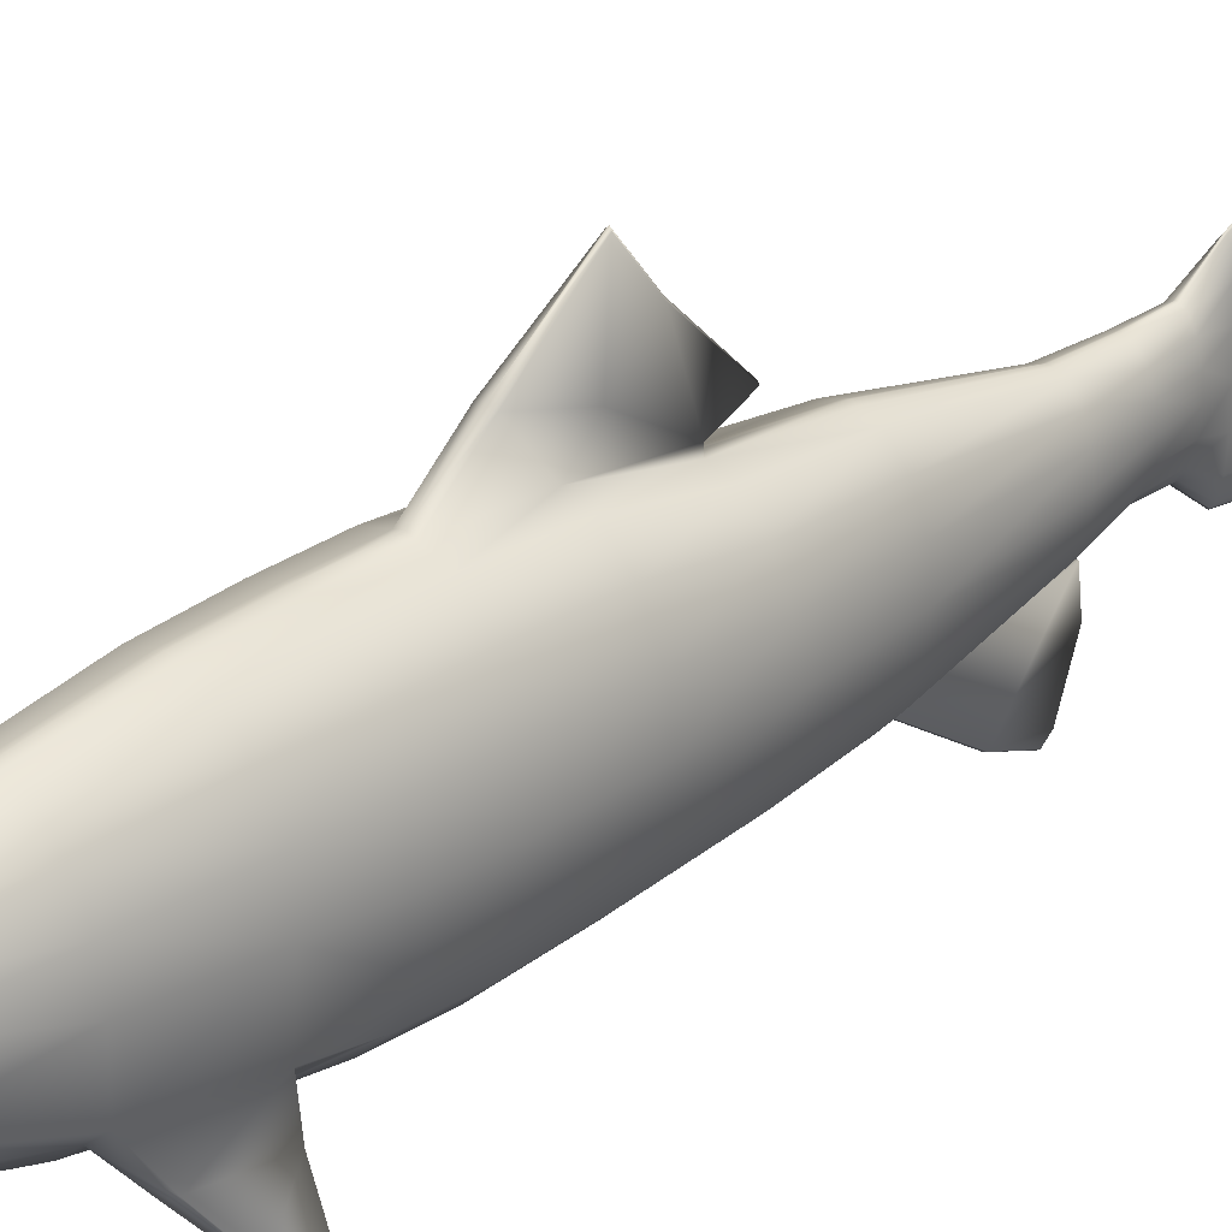
<metadata>
{"format":"obj","ext":"obj","renderer":"f3d","projection":"perspective","resolution":1024,"background":"white","views":[{"elev":28.3,"azim":44.7,"up":"+Y"}]}
</metadata>
<code>
o Cylinder
v -0.4068 -0.5929 0.8722
v -0.2202 -0.7747 0.8722
v -0 -0.8385 0.8722
v 0.2202 -0.7747 0.8722
v 0.4068 -0.5929 0.8722
v 0.5315 -0.3209 0.8722
v 0.5753 0 0.8722
v 0.5315 0.3209 0.8722
v 0.4068 0.5929 0.8722
v 0.2202 0.7747 0.8722
v -0 0.8385 0.8722
v -0.2202 0.7747 0.8722
v -0.4068 0.5929 0.8722
v -0.5315 0.3209 0.8722
v -0.5753 -0 0.8722
v -0.5315 -0.3209 0.8722
v -0.4123 -0.6009 0.3999
v -0.2231 -0.7851 0.3999
v 1e-06 -0.8498 0.3999
v 0.2231 -0.7851 0.3999
v 0.4123 -0.6009 0.3999
v 0.5387 -0.3252 0.3999
v 0.5831 2e-06 0.3999
v 0.5387 0.3252 0.3999
v 0.4123 0.6009 0.3999
v 0.2231 0.7851 0.3999
v -2e-06 0.8498 0.3999
v -0.2231 0.7851 0.3999
v -0.4123 0.6009 0.3999
v -0.5387 0.3252 0.3999
v -0.5831 -3e-06 0.3999
v -0.5387 -0.3252 0.3999
v -0.5149 -0.3109 -0.2264
v -0.5574 -3e-06 -0.2264
v -0.5149 0.3109 -0.2264
v -0.3941 0.5744 -0.2264
v -0.2133 0.7505 -0.2264
v 0.2133 0.7505 -0.2264
v 0.3941 0.5744 -0.2264
v 0.5149 0.3109 -0.2264
v 0.5574 2e-06 -0.2264
v 0.5149 -0.3109 -0.2264
v 0.3941 -0.5744 -0.2264
v 0.2133 -0.7505 -0.2264
v 1e-06 -0.8123 -0.2264
v -0.2133 -0.7505 -0.2264
v -0.3941 -0.5744 -0.2264
v -0.3468 -0.5543 -0.8917
v -0.1877 -0.7092 -0.8917
v 1e-06 -0.7636 -0.8917
v 0.1877 -0.7092 -0.8917
v 0.3468 -0.5543 -0.8917
v 0.4531 -0.3224 -0.8917
v 0.4904 -0.04892 -0.8917
v 0.4531 0.2246 -0.8917
v 0.3468 0.4565 -0.8917
v 0.1877 0.6114 -0.8917
v -1e-06 0.6658 -0.8917
v -0.1877 0.6114 -0.8917
v -0.3468 0.4565 -0.8917
v -0.4531 0.2246 -0.8917
v -0.4904 -0.04893 -0.8917
v -0.4531 -0.3224 -0.8917
v -0.3642 -0.2947 -1.645
v -0.3942 -0.04893 -1.645
v -0.3642 0.1969 -1.645
v -0.2788 0.4053 -1.645
v -0.1509 0.5445 -1.645
v -1e-06 0.5934 -1.645
v 0.1509 0.5445 -1.645
v 0.2788 0.4053 -1.645
v 0.3642 0.1969 -1.645
v 0.3942 -0.04892 -1.645
v 0.3642 -0.2947 -1.645
v 0.2788 -0.5031 -1.645
v 0.1509 -0.6424 -1.645
v 0 -0.6913 -1.645
v -0.1509 -0.6424 -1.645
v -0.2788 -0.5031 -1.645
v -0.1694 -0.3377 -2.675
v -0.09167 -0.4284 -2.675
v -8e-06 -0.4602 -2.675
v 0.09165 -0.4284 -2.675
v 0.1694 -0.3377 -2.675
v 0.2213 -0.2019 -2.675
v 0.2395 -0.04177 -2.675
v 0.2213 0.1184 -2.675
v 0.1694 0.2541 -2.675
v 0.09165 0.3448 -2.675
v -8e-06 0.3767 -2.675
v -0.09167 0.3448 -2.675
v -0.1694 0.2541 -2.675
v -0.2213 0.1184 -2.675
v -0.2395 -0.04177 -2.675
v -0.2213 -0.2019 -2.675
v -0.1761 -0.1144 -3.074
v -0.1906 0.01957 -3.074
v -0.1761 0.1536 -3.074
v -0.1348 0.2672 -3.074
v -0.07293 0.3431 -3.074
v -1e-06 0.3697 -3.074
v 0.07293 0.3431 -3.074
v 0.1348 0.2672 -3.074
v 0.1761 0.1536 -3.074
v 0.1906 0.01957 -3.074
v 0.1761 -0.1144 -3.074
v 0.1348 -0.228 -3.074
v 0.07293 -0.3039 -3.074
v -0 -0.3306 -3.074
v -0.07293 -0.3039 -3.074
v -0.1348 -0.228 -3.074
v -0.1041 -0.2394 -3.387
v -0.05632 -0.3188 -3.387
v -0 -0.3467 -3.387
v 0.05632 -0.3188 -3.387
v 0.1041 -0.2394 -3.387
v 0.136 -0.1206 -3.387
v 0.1472 0.01957 -3.387
v 0.136 0.1597 -3.387
v 0.1041 0.2786 -3.387
v 0.05632 0.358 -3.387
v -1e-06 0.3859 -3.387
v -0.05632 0.358 -3.387
v -0.1041 0.2786 -3.387
v -0.136 0.1597 -3.387
v -0.1472 0.01957 -3.387
v -0.136 -0.1206 -3.387
v -0.5019 -0.4467 1.367
v -0.5432 0.01527 1.377
v -0.5019 0.3182 1.377
v -0.3841 0.5751 1.377
v -0.2079 0.7467 1.377
v 3e-06 0.8069 1.377
v 0.2079 0.7467 1.377
v 0.3841 0.5751 1.377
v 0.5019 0.3182 1.377
v 0.5432 0.01527 1.377
v 0.5019 -0.4467 1.367
v 0.3841 -0.5442 1.401
v 0.2079 -0.7162 1.377
v 3e-06 -0.7764 1.377
v -0.2079 -0.7162 1.377
v -0.3841 -0.5442 1.401
v -0.3313 -0.4784 2.059
v -0.1793 -0.6116 2.052
v 5e-06 -0.6636 2.052
v 0.1793 -0.6116 2.052
v 0.3313 -0.4784 2.059
v 0.4328 -0.3943 2.029
v 0.4685 0.01914 2.052
v 0.4328 0.2804 2.052
v 0.3313 0.5019 2.052
v 0.1793 0.6499 2.052
v 5e-06 0.7019 2.052
v -0.1793 0.6499 2.052
v -0.3313 0.5019 2.052
v -0.4328 0.2804 2.052
v -0.4685 0.01914 2.052
v -0.4328 -0.3943 2.029
v -0.2914 -0.1563 2.849
v -0.3154 0.01957 2.849
v -0.2914 0.1955 2.849
v -0.223 0.3446 2.849
v -0.1207 0.4442 2.849
v 0 0.4792 2.849
v 0.1207 0.4442 2.849
v 0.223 0.3446 2.849
v 0.2914 0.1955 2.849
v 0.3154 0.01957 2.849
v 0.2914 -0.1563 2.849
v 0.223 -0.3055 2.849
v 0.1207 -0.4051 2.849
v 0 -0.4401 2.849
v -0.1207 -0.4051 2.849
v -0.223 -0.3055 2.849
v -0.1559 -0.2174 3.269
v -0.08436 -0.287 3.269
v 0 -0.3115 3.269
v 0.08436 -0.287 3.269
v 0.1559 -0.2174 3.269
v 0.2037 -0.1132 3.269
v 0.2204 0.009785 3.269
v 0.2037 0.1327 3.269
v 0.1559 0.237 3.269
v 0.08436 0.3066 3.269
v 0 0.3311 3.269
v -0.08436 0.3066 3.269
v -0.1559 0.237 3.269
v -0.2037 0.1327 3.269
v -0.2204 0.009785 3.269
v -0.2037 -0.1132 3.269
v -0.07916 -0.2061 -3.651
v -0.08568 0.01034 -3.651
v -0.07916 0.2268 -3.651
v -0.06058 0.4103 -3.651
v -0.03279 0.5329 -3.651
v -1e-06 0.576 -3.651
v 0.03279 0.5329 -3.651
v 0.06058 0.4103 -3.651
v 0.07916 0.2268 -3.651
v 0.08568 0.01035 -3.651
v 0.07916 -0.2061 -3.651
v 0.06058 -0.3896 -3.651
v 0.03279 -0.5122 -3.651
v -0 -0.5553 -3.651
v -0.03279 -0.5122 -3.651
v -0.06058 -0.3896 -3.651
v -0.06367 -0.4074 -4.121
v -0.03446 -0.5598 -4.121
v -0 -0.6133 -4.121
v 0.03446 -0.5598 -4.121
v 0.06367 -0.4074 -4.121
v 0.08319 -0.1793 -4.121
v 0.09005 0.08979 -4.121
v 0.08319 0.3589 -4.121
v 0.06367 0.587 -4.121
v 0.03446 0.7394 -4.121
v -1e-06 0.7929 -4.121
v -0.03446 0.7394 -4.121
v -0.06367 0.587 -4.121
v -0.0832 0.3589 -4.121
v -0.09005 0.08979 -4.121
v -0.0832 -0.1793 -4.121
v -0.05763 -0.2209 -4.596
v -0.06237 0.0742 -4.596
v -0.05763 0.3693 -4.596
v -0.0441 0.6196 -4.596
v -0.02387 0.7867 -4.596
v -1e-06 0.8455 -4.596
v 0.02387 0.7867 -4.596
v 0.0441 0.6196 -4.596
v 0.05763 0.3693 -4.596
v 0.06237 0.0742 -4.596
v 0.05763 -0.2209 -4.596
v 0.0441 -0.4712 -4.596
v 0.02387 -0.6383 -4.596
v -0 -0.697 -4.596
v -0.02387 -0.6383 -4.596
v -0.0441 -0.4712 -4.596
v -0.0441 -0.4609 -4.623
v -0.02387 -0.628 -4.624
v -0 -0.6866 -4.624
v 0.02387 -0.628 -4.624
v 0.0441 -0.4609 -4.623
v 0.05763 -0.2109 -4.622
v 0.06237 0.084 -4.606
v 0.05763 0.3789 -4.619
v 0.0441 0.6289 -4.618
v 0.02387 0.796 -4.617
v -1e-06 0.8546 -4.617
v -0.02387 0.796 -4.617
v -0.0441 0.6289 -4.618
v -0.05763 0.3789 -4.619
v -0.06237 0.08399 -4.606
v -0.05763 -0.2109 -4.622
v -0 0.08399 -4.606
v 0 -0.02913 3.581
v -0.09488 -0.08641 3.581
v -0.1027 -0.02913 3.581
v -0.09488 0.02814 3.581
v -0.07262 0.0767 3.581
v -0.0393 0.1091 3.581
v 0 0.1205 3.581
v 0.0393 0.1091 3.581
v 0.07262 0.0767 3.581
v 0.09488 0.02814 3.581
v 0.1027 -0.02913 3.581
v 0.09488 -0.08641 3.581
v 0.07262 -0.135 3.581
v 0.0393 -0.1674 3.581
v 0 -0.1788 3.581
v -0.0393 -0.1674 3.581
v -0.07262 -0.135 3.581
v 0.05394 0.8229 0.8722
v 0.05467 0.8339 0.3999
v 0.05226 0.7972 -0.2264
v 0.04598 0.6525 -0.8917
v 0.03696 0.5814 -1.645
v 0.02245 0.3689 -2.675
v 0.01787 0.3632 -3.074
v 0.0138 0.379 -3.387
v 0.05093 0.7922 1.377
v 0.04393 0.6892 2.052
v 0.02957 0.4707 2.849
v 0.02067 0.3251 3.269
v 0.008033 0.5654 -3.651
v 0.008442 0.7798 -4.121
v 0.005847 0.8311 -4.596
v 0.005847 0.8403 -4.617
v 0.009629 0.1177 3.581
v -0.05504 0.8226 0.8722
v -0.05578 0.8336 0.3999
v -0.05333 0.7969 -0.2264
v -0.04692 0.6522 -0.8917
v -0.03772 0.5812 -1.645
v -0.02292 0.3687 -2.675
v -0.01823 0.3631 -3.074
v -0.01408 0.3789 -3.387
v -0.05197 0.7919 1.377
v -0.04481 0.6889 2.052
v -0.03017 0.4705 2.849
v -0.02109 0.3249 3.269
v -0.008198 0.5652 -3.651
v -0.008616 0.7795 -4.121
v -0.005968 0.8308 -4.596
v -0.005968 0.84 -4.617
v -0.009825 0.1177 3.581
v -0.05333 1.008 -0.4205
v -0.04692 0.7169 -0.8877
v -0.05579 1.152 0.04713
v -2e-06 0.7303 -0.8899
v -2e-06 1.168 0.04445
v 0.05226 1.008 -0.4206
v 0.04598 0.7171 -0.8877
v 0.05466 1.153 0.04708
v -0.000254 1.273 -0.7448
v 0.01488 1.58 -0.4946
v 0.01247 0.8063 -1.188
v 0.01421 1.258 -0.7423
v -0.000254 1.596 -0.4972
v -0.000254 0.8194 -1.19
v -0.0157 1.58 -0.4946
v -0.01324 0.806 -1.188
v -0.01502 1.258 -0.7422
v -0.5232 -0.6805 1.846
v 0.5106 -0.6805 1.846
v 0.44 -0.7209 1.867
v -0.4527 -0.7209 1.867
v -0.4894 -0.7525 1.41
v 0.4768 -0.7525 1.41
v 0.5586 -0.7056 1.386
v -0.5712 -0.7056 1.386
v -0.6495 -1.003 1.376
v 0.6619 -1.003 1.376
v 0.6185 -1.027 1.389
v -0.6061 -1.027 1.389
v -0.5866 -1.011 1.632
v 0.599 -1.011 1.632
v 0.6364 -0.9893 1.621
v -0.624 -0.9893 1.621
v -0.6853 -1.119 1.531
v 0.6979 -1.119 1.531
v 0.6761 -1.132 1.538
v -0.6635 -1.132 1.538
v -0.6748 -1.142 1.396
v 0.6874 -1.142 1.396
v 0.7127 -1.127 1.389
v -0.7001 -1.127 1.389
v -0.05284 -0.8232 0.8722
v -0.05355 -0.8342 0.3999
v -0.05119 -0.7975 -0.2264
v -0.04504 -0.7506 -0.8917
v -0.03621 -0.6795 -1.645
v -0.02201 -0.4526 -2.675
v -0.0175 -0.3242 -3.074
v -0.01352 -0.34 -3.387
v -0.04989 -0.762 1.377
v -0.04302 -0.6511 2.052
v -0.02897 -0.4317 2.849
v -0.02025 -0.3056 3.269
v -0.007869 -0.545 -3.651
v -0.008271 -0.6005 -4.121
v -0.005729 -0.683 -4.596
v -0.005729 -0.6726 -4.624
v -0.009432 -0.1761 3.581
v 0.04954 -0.8241 0.8722
v 0.0502 -0.8352 0.3999
v 0.04799 -0.7984 -0.2264
v 0.04223 -0.7514 -0.8917
v 0.03395 -0.6803 -1.645
v 0.02062 -0.4531 -2.675
v 0.01641 -0.3246 -3.074
v 0.01267 -0.3405 -3.387
v 0.04678 -0.7629 1.377
v 0.04034 -0.6519 2.052
v 0.02716 -0.4322 2.849
v 0.01898 -0.306 3.269
v 0.007377 -0.5456 -3.651
v 0.007753 -0.6013 -4.121
v 0.00537 -0.6838 -4.596
v 0.00537 -0.6734 -4.624
v 0.008843 -0.1762 3.581
v 0.03395 -0.6972 -1.849
v 0.02062 -0.47 -2.88
v -7e-06 -0.4772 -2.88
v 1e-06 -0.7082 -1.849
v -0.03621 -0.6965 -1.849
v -0.02201 -0.4695 -2.88
v -0.01539 -0.7433 -2.92
v -0.0252 -1.076 -2.415
v -0.000188 -1.088 -2.415
v -0.000193 -0.751 -2.92
v 0.01405 -0.7438 -2.92
v 0.02326 -1.077 -2.415
v 0.01852 -1.189 -2.712
v 0.01114 -1.135 -2.79
v -0.000275 -1.142 -2.79
v -0.000271 -1.2 -2.712
v -0.02031 -1.188 -2.712
v -0.01245 -1.134 -2.79
f 17 2 1
f 4 21 5
f 5 22 6
f 6 23 7
f 23 8 7
f 24 9 8
f 25 10 9
f 12 29 13
f 13 30 14
f 14 31 15
f 31 16 15
f 1 32 17
f 32 47 17
f 31 33 32
f 31 35 34
f 30 36 35
f 29 37 36
f 25 38 26
f 24 39 25
f 23 40 24
f 23 42 41
f 22 43 42
f 21 44 43
f 17 46 18
f 46 48 49
f 44 52 43
f 43 53 42
f 42 54 41
f 41 55 40
f 40 56 39
f 39 57 38
f 36 59 60
f 35 60 61
f 34 61 62
f 33 62 63
f 47 63 48
f 63 79 48
f 62 64 63
f 62 66 65
f 61 67 66
f 60 68 67
f 56 70 57
f 55 71 56
f 54 72 55
f 54 74 73
f 53 75 74
f 52 76 75
f 48 78 49
f 79 81 78
f 75 83 84
f 74 84 85
f 73 85 86
f 73 87 72
f 72 88 71
f 71 89 70
f 67 91 92
f 66 92 93
f 65 93 94
f 65 95 64
f 64 80 79
f 95 111 80
f 94 96 95
f 93 97 94
f 92 98 93
f 91 99 92
f 89 103 102
f 88 104 103
f 87 105 104
f 86 106 105
f 85 107 106
f 84 108 107
f 80 110 81
f 110 112 113
f 108 116 107
f 107 117 106
f 106 118 105
f 104 118 119
f 103 119 120
f 102 120 121
f 100 124 99
f 99 125 98
f 98 126 97
f 96 126 127
f 111 127 112
f 1 128 16
f 16 129 15
f 14 129 130
f 13 130 131
f 13 132 12
f 9 134 135
f 9 136 8
f 8 137 7
f 6 137 138
f 5 138 139
f 5 140 4
f 1 142 143
f 143 145 144
f 139 147 140
f 137 149 138
f 137 151 150
f 136 152 151
f 135 153 152
f 131 155 132
f 130 156 131
f 129 157 130
f 129 159 158
f 144 160 159
f 158 160 161
f 158 162 157
f 157 163 156
f 156 164 155
f 152 166 167
f 151 167 168
f 150 168 169
f 150 170 149
f 148 170 171
f 148 172 147
f 144 174 175
f 175 177 176
f 171 179 172
f 170 180 171
f 169 181 170
f 169 183 182
f 168 184 183
f 167 185 184
f 163 187 164
f 162 188 163
f 161 189 162
f 161 191 190
f 160 176 191
f 112 192 207
f 127 193 192
f 125 193 126
f 124 194 125
f 123 195 124
f 121 199 198
f 120 200 199
f 119 201 200
f 117 201 118
f 116 202 117
f 115 203 116
f 113 207 206
f 206 208 209
f 204 212 203
f 202 212 213
f 201 213 214
f 200 214 215
f 199 215 216
f 198 216 217
f 196 220 195
f 195 221 194
f 194 222 193
f 193 223 192
f 192 208 207
f 208 224 239
f 223 225 224
f 222 226 225
f 220 226 221
f 219 227 220
f 217 231 230
f 216 232 231
f 214 232 215
f 213 233 214
f 212 234 213
f 211 235 212
f 209 239 238
f 239 241 238
f 235 243 244
f 234 244 245
f 233 245 246
f 232 246 247
f 231 247 248
f 230 248 249
f 228 252 227
f 227 253 226
f 226 254 225
f 225 255 224
f 224 240 239
f 256 241 240
f 256 244 243
f 256 245 244
f 256 246 245
f 256 247 246
f 256 248 247
f 256 249 248
f 256 252 251
f 256 253 252
f 256 254 253
f 256 255 254
f 256 240 255
f 191 273 258
f 191 259 190
f 190 260 189
f 189 261 188
f 188 262 187
f 184 264 265
f 183 265 266
f 182 266 267
f 181 267 268
f 181 269 180
f 180 270 179
f 176 272 273
f 257 273 272
f 257 270 269
f 257 269 268
f 257 268 267
f 257 267 266
f 257 266 265
f 257 265 264
f 257 262 261
f 257 261 260
f 257 260 259
f 257 259 258
f 258 273 257
f 26 274 10
f 275 11 274
f 26 276 275
f 38 277 276
f 277 69 58
f 277 70 278
f 278 90 69
f 70 279 278
f 90 280 101
f 279 102 280
f 101 281 122
f 280 121 281
f 10 282 134
f 274 133 282
f 134 283 153
f 282 154 283
f 153 284 166
f 283 165 284
f 166 285 185
f 284 186 285
f 122 286 197
f 281 198 286
f 197 287 218
f 286 217 287
f 218 288 229
f 287 230 288
f 229 289 250
f 288 249 289
f 250 289 256
f 289 249 256
f 185 290 264
f 285 263 290
f 264 290 257
f 290 263 257
f 292 11 27
f 28 291 292
f 28 293 37
f 37 294 59
f 294 68 59
f 294 69 295
f 68 296 91
f 295 90 296
f 296 100 91
f 90 297 296
f 297 123 100
f 101 298 297
f 291 133 11
f 12 299 291
f 299 154 133
f 132 300 299
f 300 165 154
f 155 301 300
f 301 186 165
f 164 302 301
f 298 196 123
f 122 303 298
f 303 219 196
f 197 304 303
f 304 228 219
f 218 305 304
f 305 251 228
f 229 306 305
f 251 306 256
f 306 250 256
f 302 263 186
f 187 307 302
f 263 307 257
f 307 262 257
f 293 309 294
f 293 310 308
f 58 309 311
f 27 310 292
f 276 314 313
f 276 315 275
f 58 314 277
f 27 315 312
f 312 317 320
f 311 318 314
f 313 317 315
f 314 319 313
f 312 322 310
f 311 323 321
f 308 322 324
f 309 324 323
f 324 321 323
f 322 316 324
f 319 321 316
f 317 316 320
f 144 325 328
f 128 325 159
f 148 326 149
f 138 326 331
f 139 327 148
f 143 328 329
f 139 331 330
f 143 332 128
f 329 333 332
f 330 334 335
f 329 337 336
f 330 338 327
f 331 339 334
f 326 338 339
f 332 340 325
f 325 337 328
f 340 344 337
f 333 341 340
f 339 343 342
f 334 342 347
f 335 343 338
f 336 344 345
f 335 347 346
f 336 348 333
f 346 342 343
f 345 341 348
f 18 349 2
f 350 3 349
f 350 45 19
f 18 351 350
f 351 50 45
f 351 49 352
f 352 77 50
f 352 78 353
f 78 354 353
f 354 109 82
f 81 355 354
f 109 356 114
f 355 113 356
f 2 357 142
f 349 141 357
f 142 358 145
f 357 146 358
f 145 359 174
f 358 173 359
f 174 360 177
f 359 178 360
f 114 361 205
f 356 206 361
f 205 362 210
f 361 209 362
f 210 363 237
f 362 238 363
f 363 242 237
f 238 364 363
f 242 364 256
f 364 241 256
f 177 365 272
f 360 271 365
f 272 365 257
f 365 271 257
f 367 3 19
f 20 366 367
f 20 368 44
f 367 45 368
f 368 51 44
f 368 50 369
f 369 76 51
f 369 77 370
f 76 371 83
f 83 372 108
f 371 109 372
f 372 115 108
f 109 373 372
f 366 141 3
f 4 374 366
f 374 146 141
f 140 375 374
f 375 173 146
f 147 376 375
f 376 178 173
f 172 377 376
f 373 204 115
f 114 378 373
f 378 211 204
f 205 379 378
f 379 236 211
f 210 380 379
f 236 381 243
f 380 242 381
f 243 381 256
f 381 242 256
f 377 271 178
f 179 382 377
f 271 382 257
f 382 270 257
f 371 383 384
f 82 384 385
f 77 383 370
f 354 387 353
f 82 388 354
f 77 387 386
f 386 390 391
f 385 389 388
f 388 390 387
f 386 394 383
f 385 393 392
f 384 394 393
f 394 396 393
f 392 396 397
f 391 395 394
f 390 400 399
f 392 400 389
f 391 399 398
f 395 397 396
f 399 397 398
f 17 18 2
f 4 20 21
f 5 21 22
f 6 22 23
f 23 24 8
f 24 25 9
f 25 26 10
f 12 28 29
f 13 29 30
f 14 30 31
f 31 32 16
f 1 16 32
f 32 33 47
f 31 34 33
f 31 30 35
f 30 29 36
f 29 28 37
f 25 39 38
f 24 40 39
f 23 41 40
f 23 22 42
f 22 21 43
f 21 20 44
f 17 47 46
f 46 47 48
f 44 51 52
f 43 52 53
f 42 53 54
f 41 54 55
f 40 55 56
f 39 56 57
f 36 37 59
f 35 36 60
f 34 35 61
f 33 34 62
f 47 33 63
f 63 64 79
f 62 65 64
f 62 61 66
f 61 60 67
f 60 59 68
f 56 71 70
f 55 72 71
f 54 73 72
f 54 53 74
f 53 52 75
f 52 51 76
f 48 79 78
f 79 80 81
f 75 76 83
f 74 75 84
f 73 74 85
f 73 86 87
f 72 87 88
f 71 88 89
f 67 68 91
f 66 67 92
f 65 66 93
f 65 94 95
f 64 95 80
f 95 96 111
f 94 97 96
f 93 98 97
f 92 99 98
f 91 100 99
f 89 88 103
f 88 87 104
f 87 86 105
f 86 85 106
f 85 84 107
f 84 83 108
f 80 111 110
f 110 111 112
f 108 115 116
f 107 116 117
f 106 117 118
f 104 105 118
f 103 104 119
f 102 103 120
f 100 123 124
f 99 124 125
f 98 125 126
f 96 97 126
f 111 96 127
f 1 143 128
f 16 128 129
f 14 15 129
f 13 14 130
f 13 131 132
f 9 10 134
f 9 135 136
f 8 136 137
f 6 7 137
f 5 6 138
f 5 139 140
f 1 2 142
f 143 142 145
f 139 148 147
f 137 150 149
f 137 136 151
f 136 135 152
f 135 134 153
f 131 156 155
f 130 157 156
f 129 158 157
f 129 128 159
f 144 175 160
f 158 159 160
f 158 161 162
f 157 162 163
f 156 163 164
f 152 153 166
f 151 152 167
f 150 151 168
f 150 169 170
f 148 149 170
f 148 171 172
f 144 145 174
f 175 174 177
f 171 180 179
f 170 181 180
f 169 182 181
f 169 168 183
f 168 167 184
f 167 166 185
f 163 188 187
f 162 189 188
f 161 190 189
f 161 160 191
f 160 175 176
f 112 127 192
f 127 126 193
f 125 194 193
f 124 195 194
f 123 196 195
f 121 120 199
f 120 119 200
f 119 118 201
f 117 202 201
f 116 203 202
f 115 204 203
f 113 112 207
f 206 207 208
f 204 211 212
f 202 203 212
f 201 202 213
f 200 201 214
f 199 200 215
f 198 199 216
f 196 219 220
f 195 220 221
f 194 221 222
f 193 222 223
f 192 223 208
f 208 223 224
f 223 222 225
f 222 221 226
f 220 227 226
f 219 228 227
f 217 216 231
f 216 215 232
f 214 233 232
f 213 234 233
f 212 235 234
f 211 236 235
f 209 208 239
f 239 240 241
f 235 236 243
f 234 235 244
f 233 234 245
f 232 233 246
f 231 232 247
f 230 231 248
f 228 251 252
f 227 252 253
f 226 253 254
f 225 254 255
f 224 255 240
f 191 176 273
f 191 258 259
f 190 259 260
f 189 260 261
f 188 261 262
f 184 185 264
f 183 184 265
f 182 183 266
f 181 182 267
f 181 268 269
f 180 269 270
f 176 177 272
f 26 275 274
f 275 27 11
f 26 38 276
f 38 57 277
f 277 278 69
f 277 57 70
f 278 279 90
f 70 89 279
f 90 279 280
f 279 89 102
f 101 280 281
f 280 102 121
f 10 274 282
f 274 11 133
f 134 282 283
f 282 133 154
f 153 283 284
f 283 154 165
f 166 284 285
f 284 165 186
f 122 281 286
f 281 121 198
f 197 286 287
f 286 198 217
f 218 287 288
f 287 217 230
f 229 288 289
f 288 230 249
f 185 285 290
f 285 186 263
f 292 291 11
f 28 12 291
f 28 292 293
f 37 293 294
f 294 295 68
f 294 58 69
f 68 295 296
f 295 69 90
f 296 297 100
f 90 101 297
f 297 298 123
f 101 122 298
f 291 299 133
f 12 132 299
f 299 300 154
f 132 155 300
f 300 301 165
f 155 164 301
f 301 302 186
f 164 187 302
f 298 303 196
f 122 197 303
f 303 304 219
f 197 218 304
f 304 305 228
f 218 229 305
f 305 306 251
f 229 250 306
f 302 307 263
f 187 262 307
f 293 308 309
f 293 292 310
f 58 294 309
f 27 312 310
f 276 277 314
f 276 313 315
f 58 311 314
f 27 275 315
f 312 315 317
f 311 321 318
f 313 319 317
f 314 318 319
f 312 320 322
f 311 309 323
f 308 310 322
f 309 308 324
f 324 316 321
f 322 320 316
f 319 318 321
f 317 319 316
f 144 159 325
f 128 332 325
f 148 327 326
f 138 149 326
f 139 330 327
f 143 144 328
f 139 138 331
f 143 329 332
f 329 336 333
f 330 331 334
f 329 328 337
f 330 335 338
f 331 326 339
f 326 327 338
f 332 333 340
f 325 340 337
f 340 341 344
f 333 348 341
f 339 338 343
f 334 339 342
f 335 346 343
f 336 337 344
f 335 334 347
f 336 345 348
f 346 347 342
f 345 344 341
f 18 350 349
f 350 19 3
f 350 351 45
f 18 46 351
f 351 352 50
f 351 46 49
f 352 353 77
f 352 49 78
f 78 81 354
f 354 355 109
f 81 110 355
f 109 355 356
f 355 110 113
f 2 349 357
f 349 3 141
f 142 357 358
f 357 141 146
f 145 358 359
f 358 146 173
f 174 359 360
f 359 173 178
f 114 356 361
f 356 113 206
f 205 361 362
f 361 206 209
f 210 362 363
f 362 209 238
f 363 364 242
f 238 241 364
f 177 360 365
f 360 178 271
f 367 366 3
f 20 4 366
f 20 367 368
f 367 19 45
f 368 369 51
f 368 45 50
f 369 370 76
f 369 50 77
f 76 370 371
f 83 371 372
f 371 82 109
f 372 373 115
f 109 114 373
f 366 374 141
f 4 140 374
f 374 375 146
f 140 147 375
f 375 376 173
f 147 172 376
f 376 377 178
f 172 179 377
f 373 378 204
f 114 205 378
f 378 379 211
f 205 210 379
f 379 380 236
f 210 237 380
f 236 380 381
f 380 237 242
f 377 382 271
f 179 270 382
f 371 370 383
f 82 371 384
f 77 386 383
f 354 388 387
f 82 385 388
f 77 353 387
f 386 387 390
f 385 392 389
f 388 389 390
f 386 391 394
f 385 384 393
f 384 383 394
f 394 395 396
f 392 393 396
f 391 398 395
f 390 389 400
f 392 397 400
f 391 390 399
f 395 398 397
f 399 400 397

</code>
